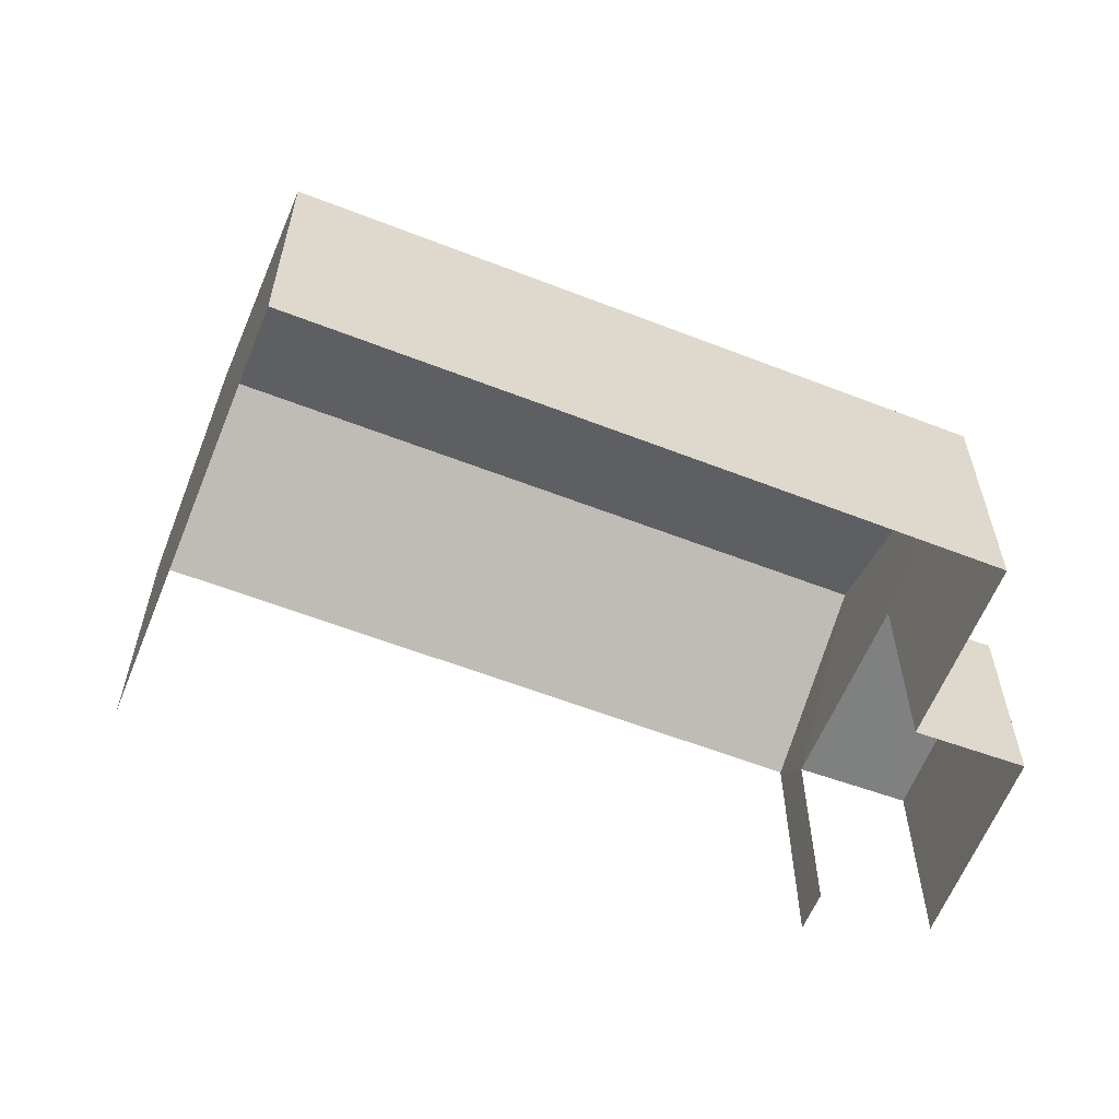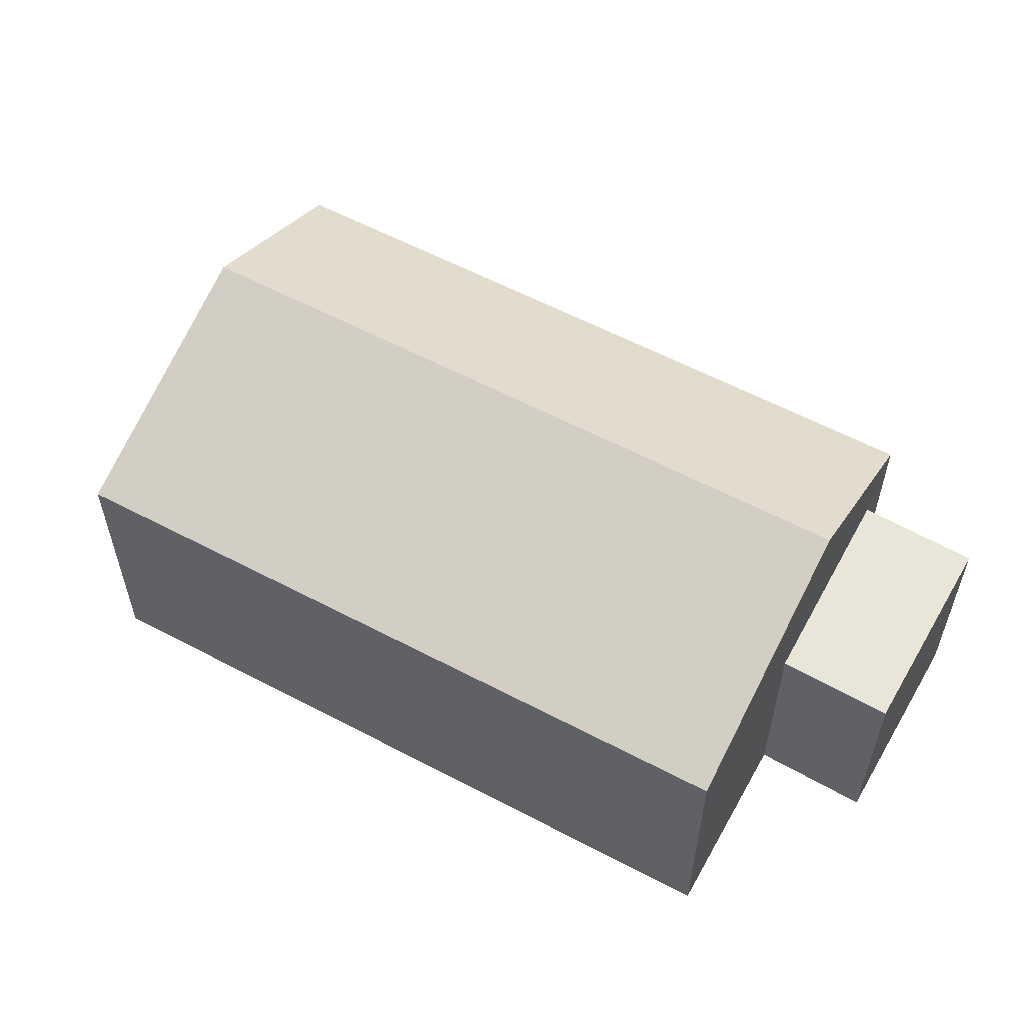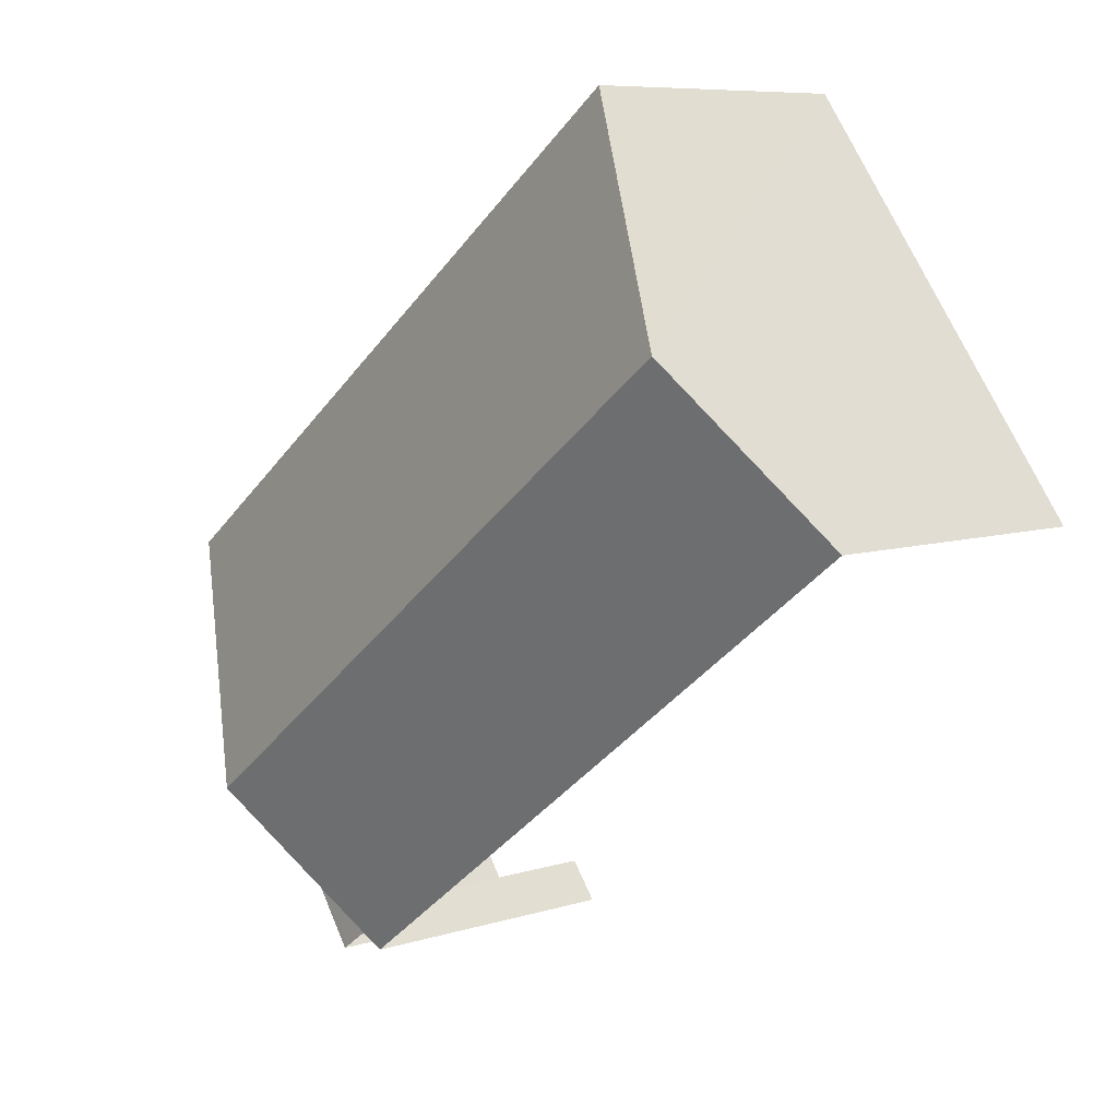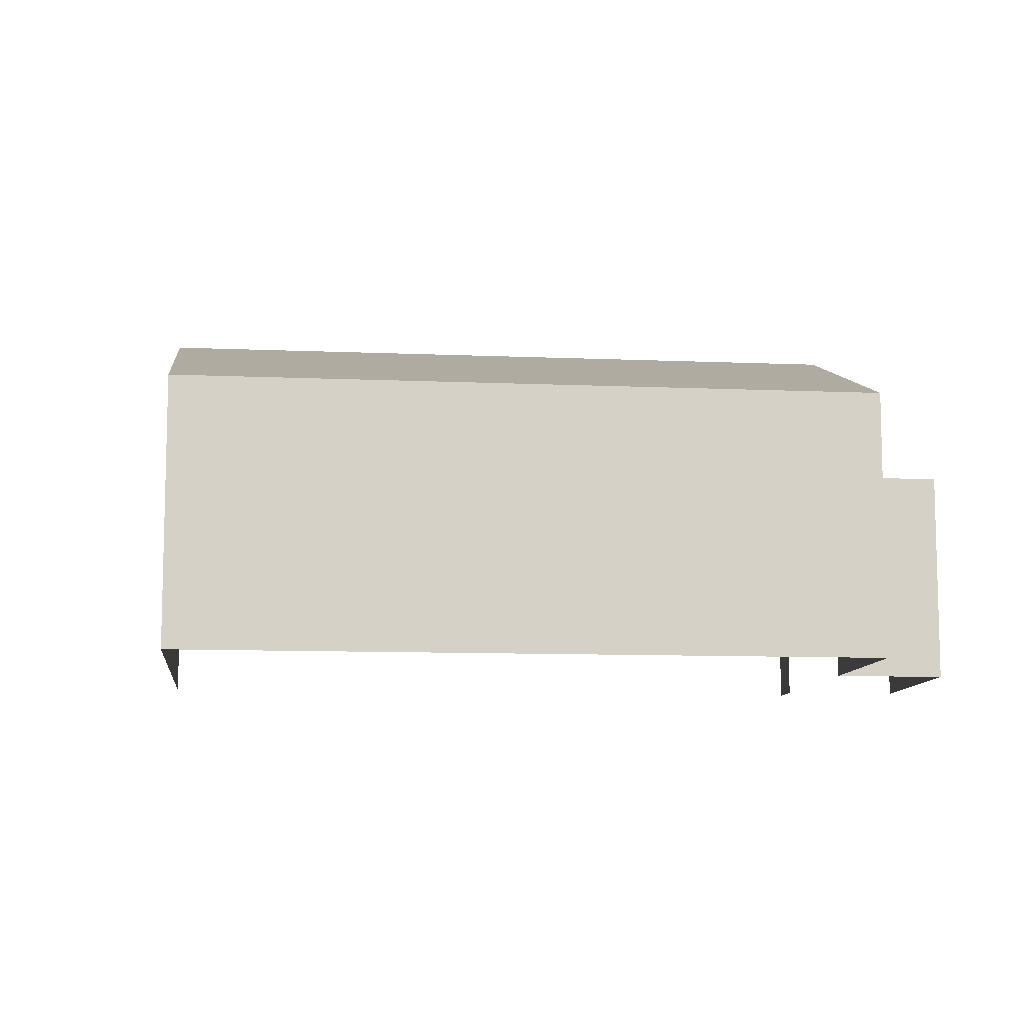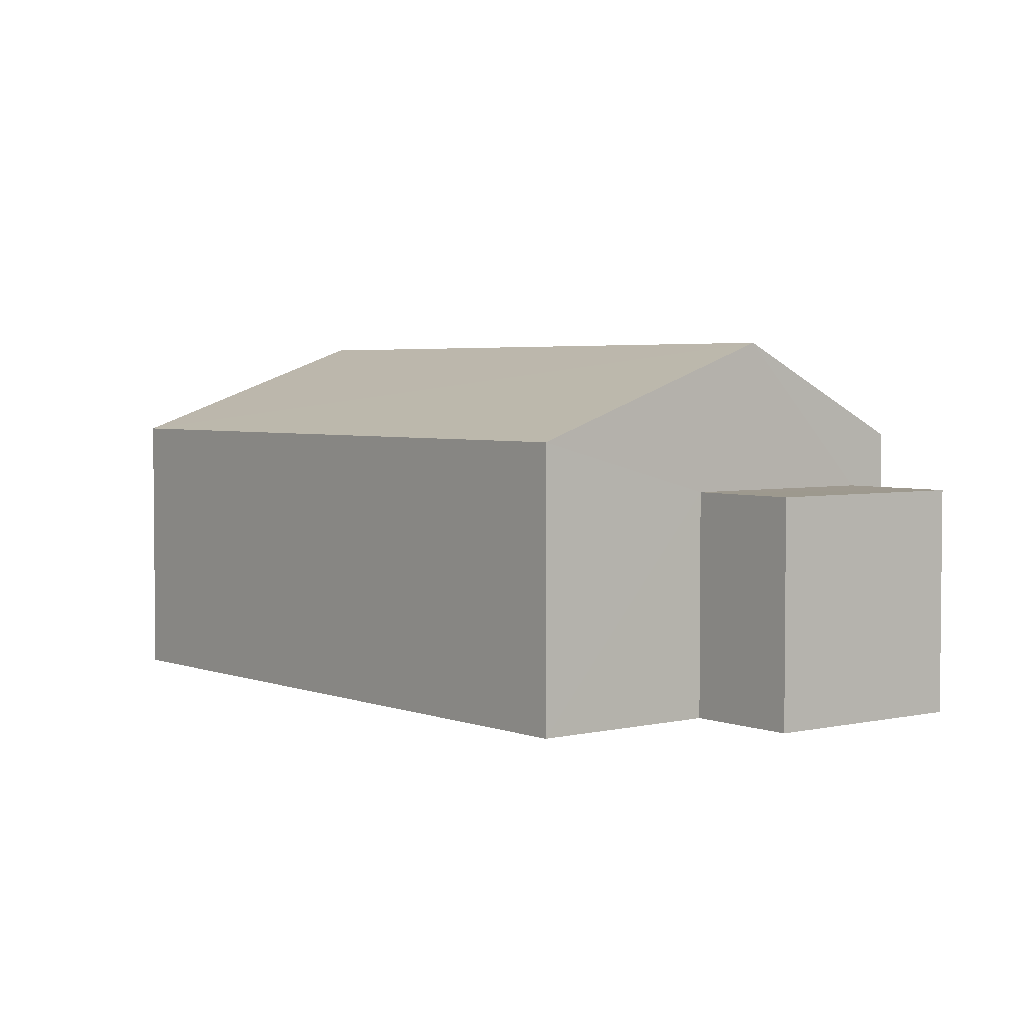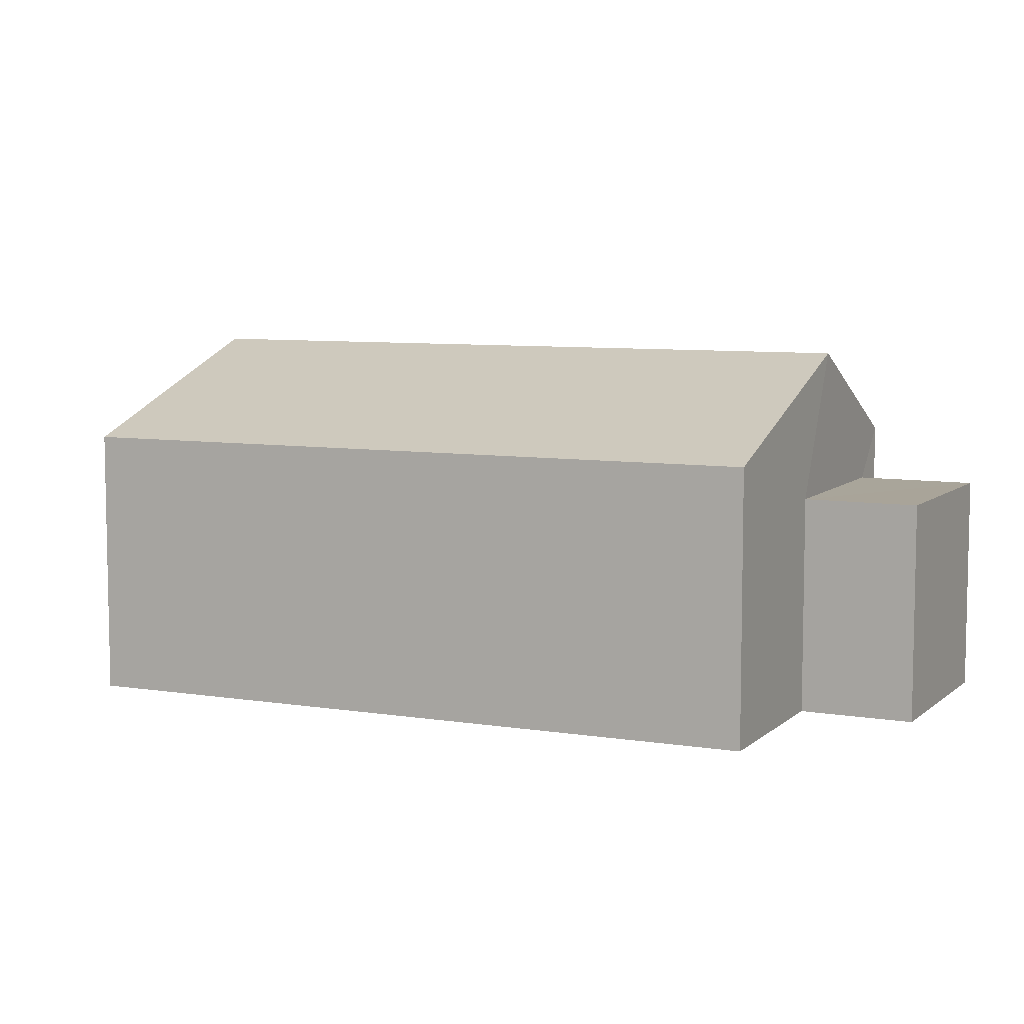
<metadata>
{"format":"obj","ext":"obj","renderer":"f3d","projection":"perspective","resolution":1024,"background":"white","views":[{"elev":-59.9,"azim":-164.8,"up":"+Z"},{"elev":58.1,"azim":-114.3,"up":"+Z"},{"elev":7.7,"azim":48.2,"up":"+Y"},{"elev":-9.7,"azim":-149.5,"up":"+Z"},{"elev":3.5,"azim":-91.8,"up":"+Z"},{"elev":7.4,"azim":-118.2,"up":"+Z"}]}
</metadata>
<code>
v -2.244e+05 -1.284e+05 13.86
v -2.244e+05 -1.284e+05 13.86
v -2.244e+05 -1.284e+05 13.86
v -2.244e+05 -1.284e+05 13.86
v -2.244e+05 -1.284e+05 13.86
v -2.244e+05 -1.284e+05 13.86
v -2.244e+05 -1.284e+05 13.86
v -2.244e+05 -1.284e+05 13.86
v -2.244e+05 -1.284e+05 18.41
v -2.244e+05 -1.284e+05 17.25
v -2.244e+05 -1.284e+05 18.41
v -2.244e+05 -1.284e+05 17.25
v -2.244e+05 -1.284e+05 17.25
v -2.244e+05 -1.284e+05 17.25
v -2.244e+05 -1.284e+05 16.6
v -2.244e+05 -1.284e+05 16.6
v -2.244e+05 -1.284e+05 16.6
v -2.244e+05 -1.284e+05 16.6
f 1 2 3
f 4 3 5
f 6 4 5
f 5 2 7
f 5 7 8
f 3 2 5
f 2 17 7
f 2 18 17
f 10 1 3
f 10 12 1
f 9 10 11
f 9 12 10
f 13 14 9
f 11 13 9
f 15 16 17
f 18 15 17
f 10 3 11
f 3 4 11
f 4 13 11
f 13 4 6
f 14 13 6
f 5 8 16
f 15 5 16
f 15 6 5
f 2 1 18
f 15 18 9
f 14 6 15
f 18 1 12
f 14 15 9
f 9 18 12
f 16 8 7
f 17 16 7

</code>
